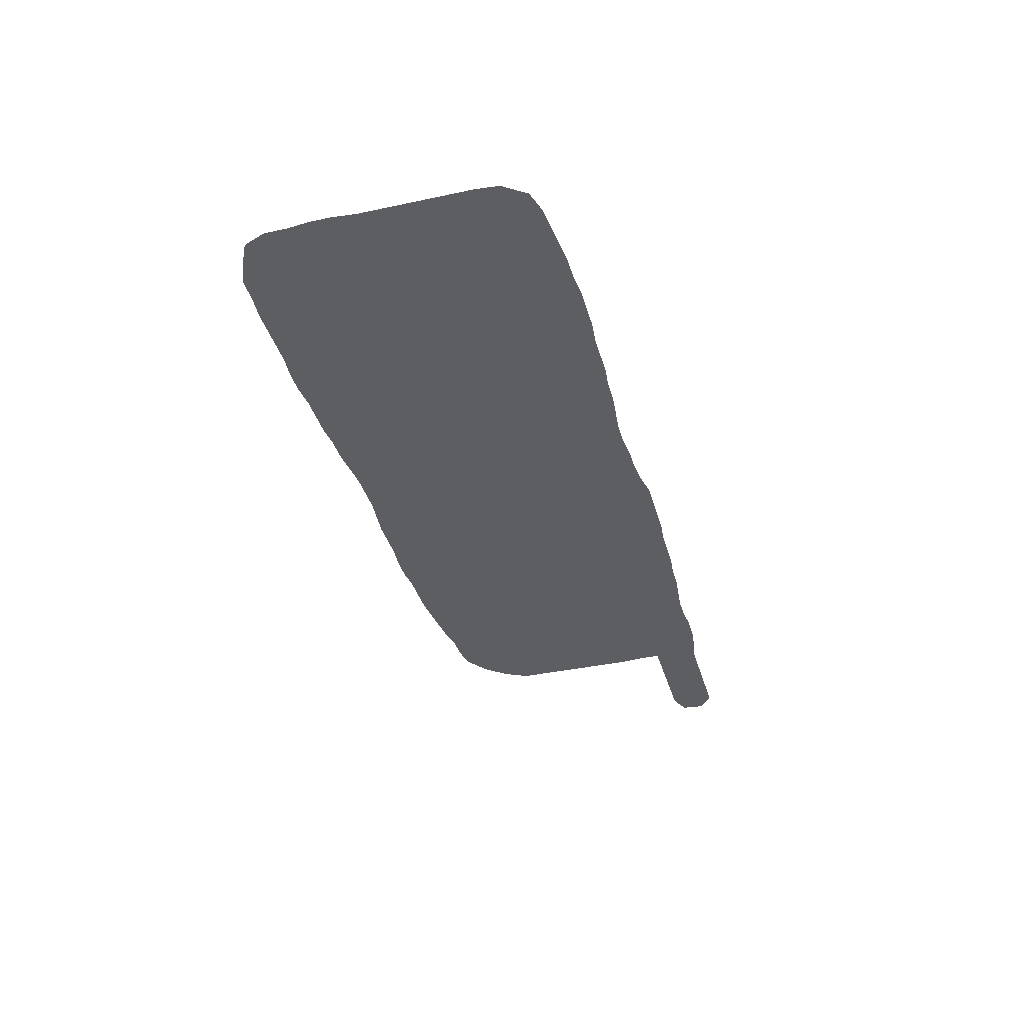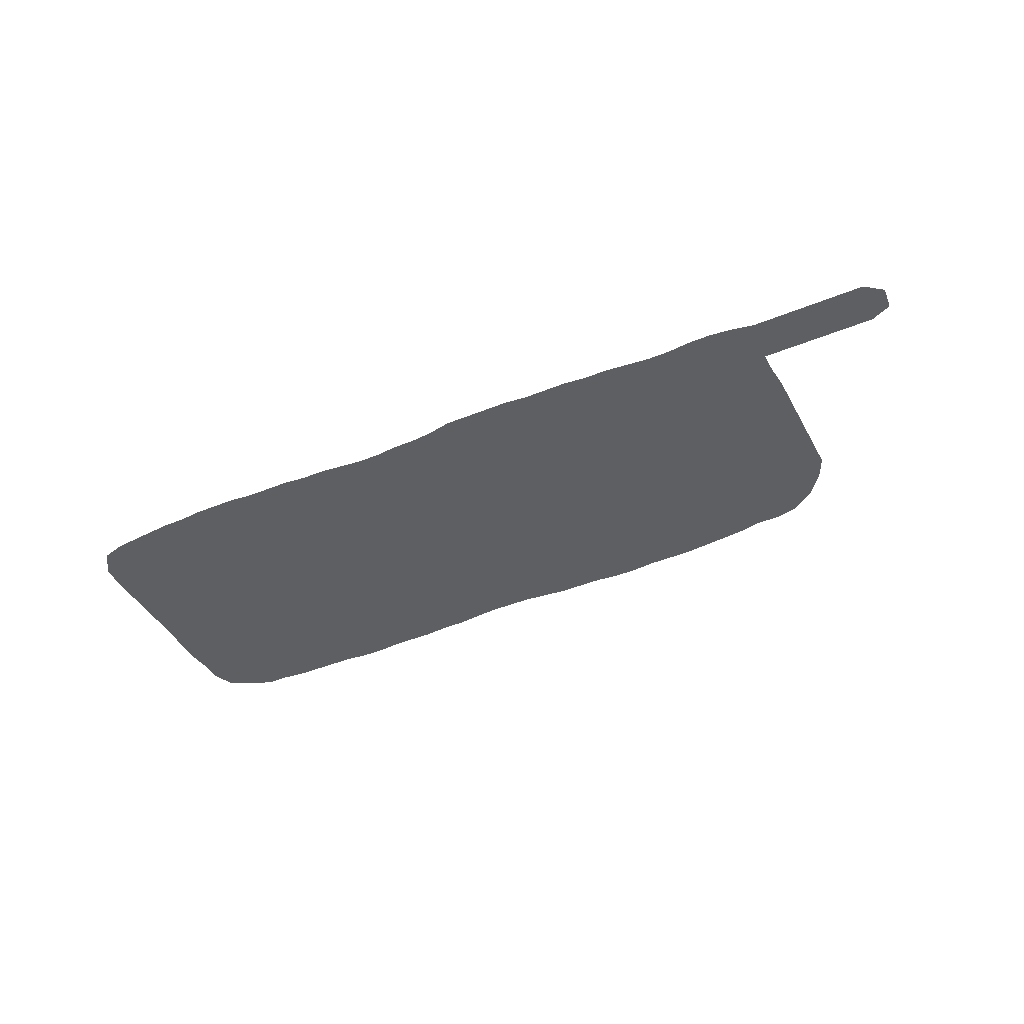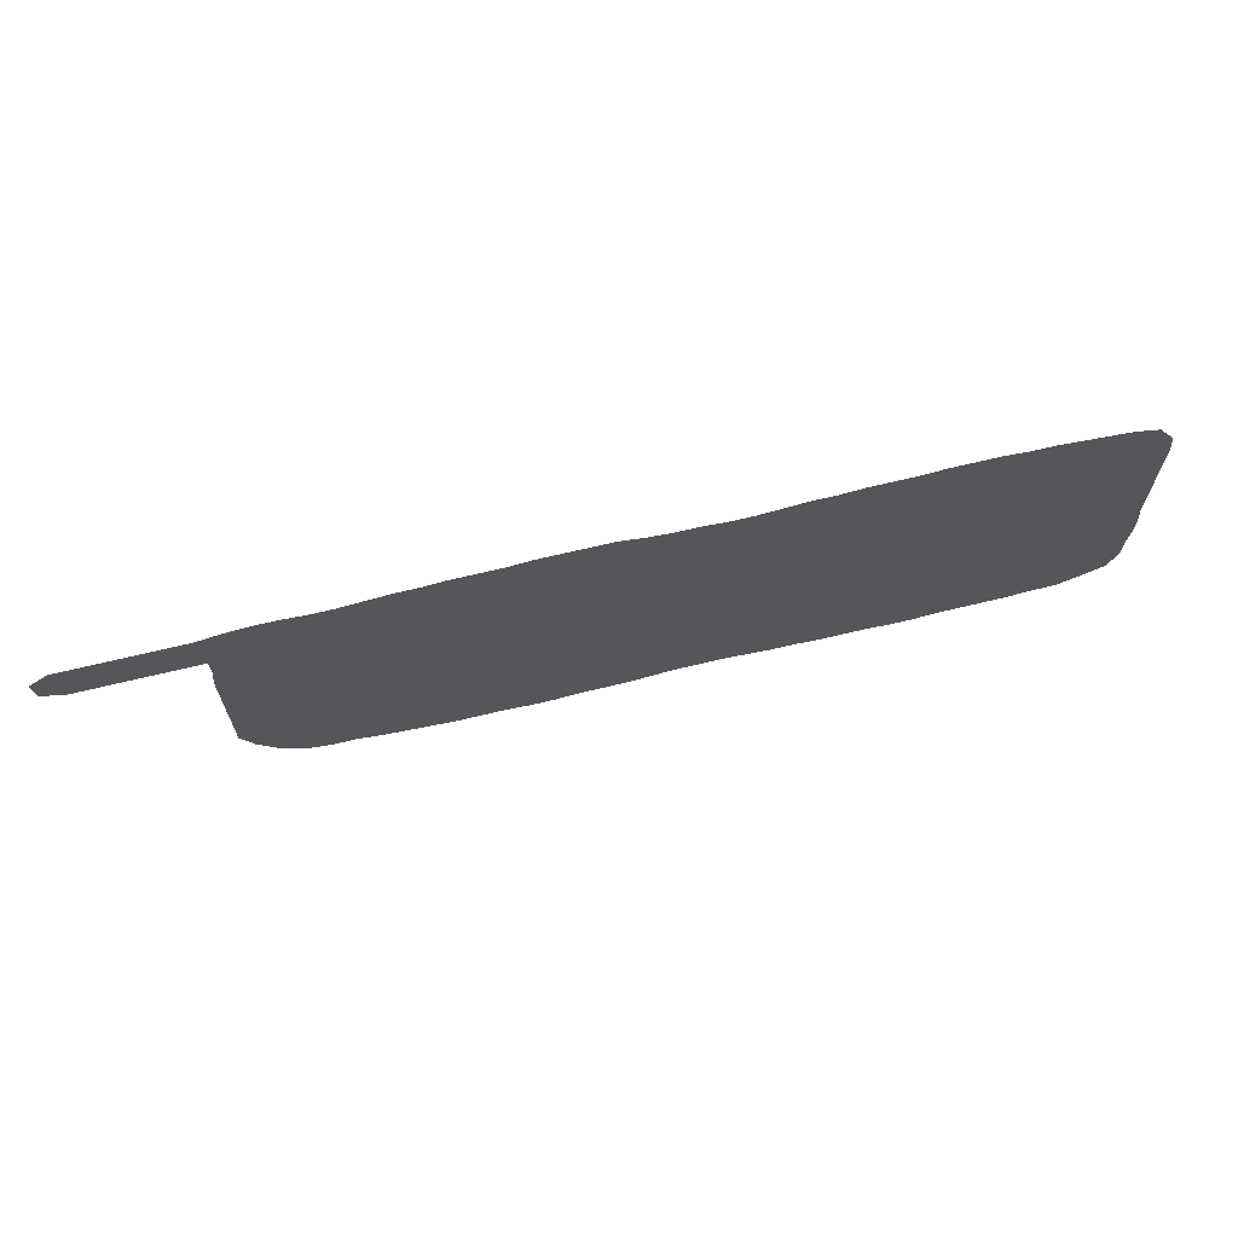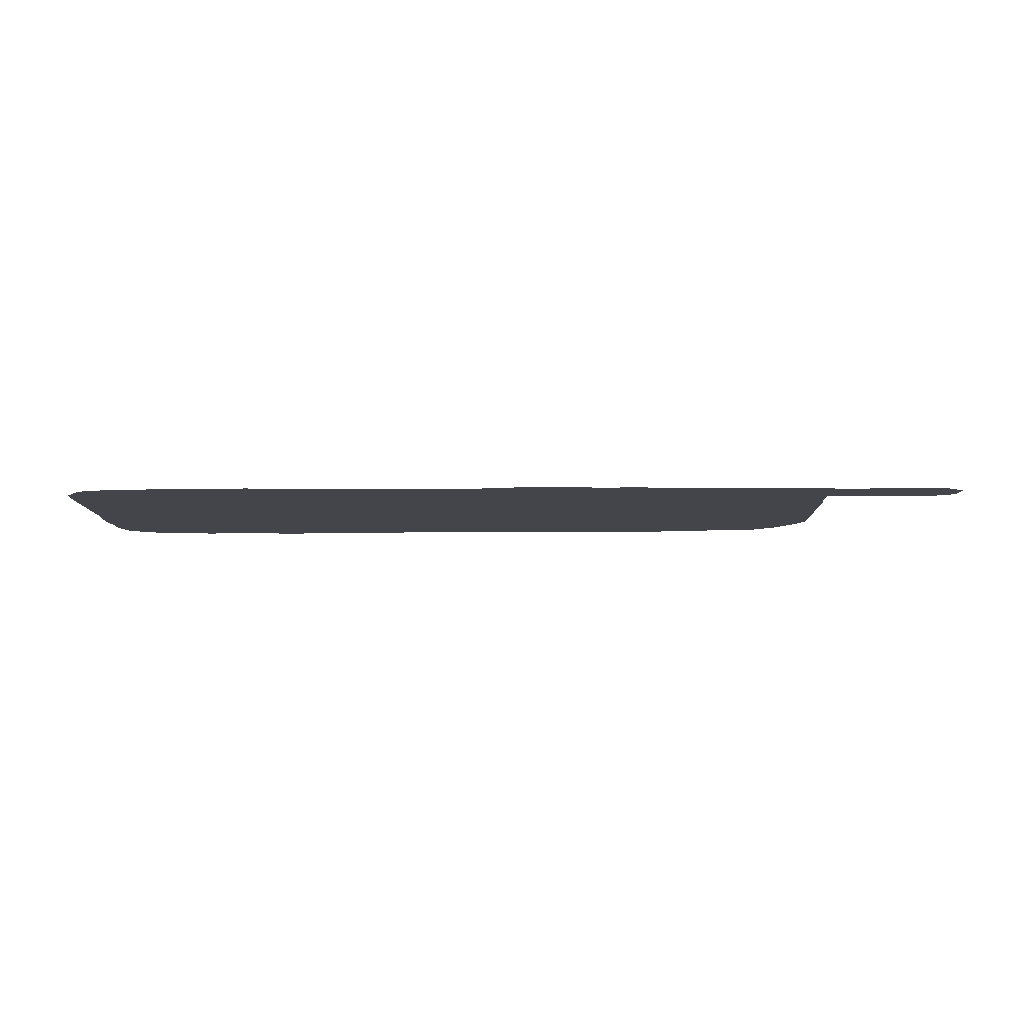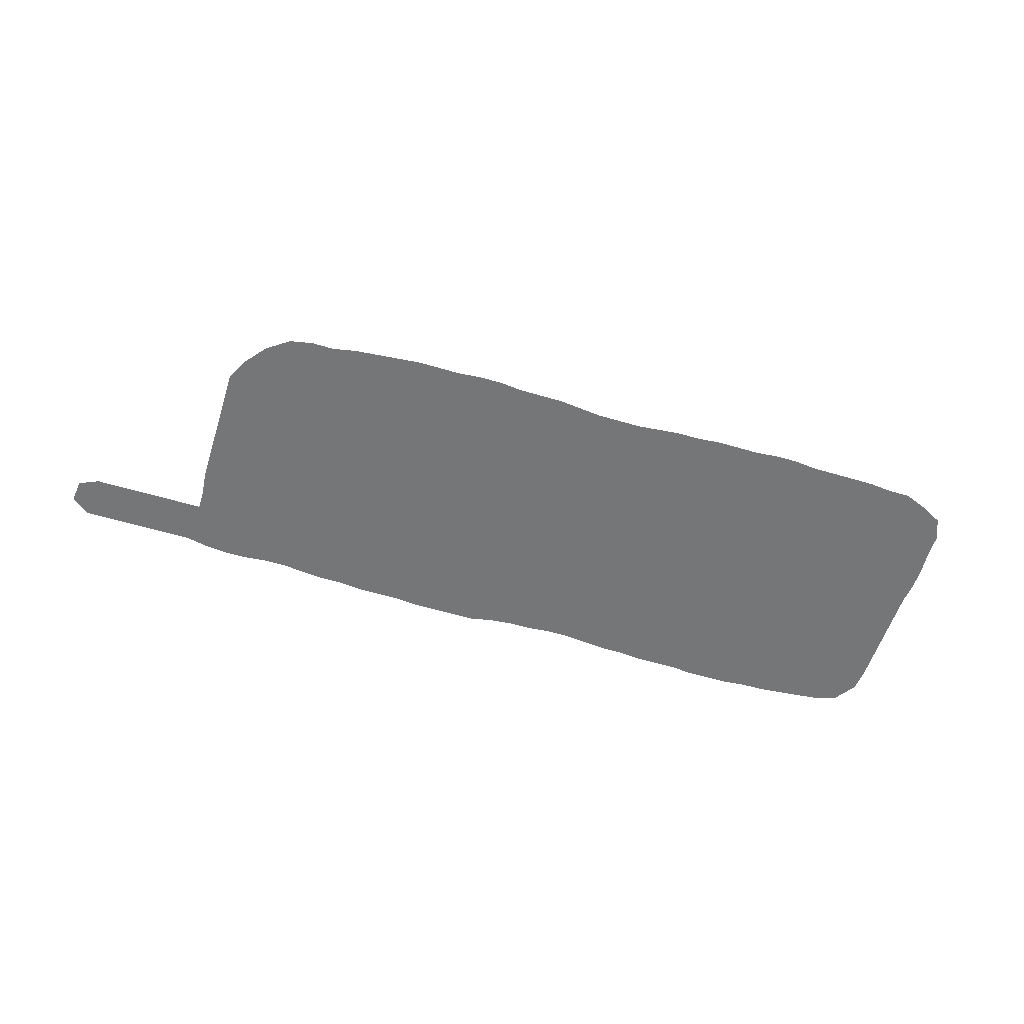
<metadata>
{"format":"obj","ext":"obj","renderer":"f3d","projection":"perspective","resolution":1024,"background":"white","views":[{"elev":-37.4,"azim":105.4,"up":"+Z"},{"elev":-42.0,"azim":-153.6,"up":"+Z"},{"elev":67.0,"azim":-13.7,"up":"+Y"},{"elev":-9.3,"azim":-178.8,"up":"+Z"},{"elev":-56.8,"azim":-17.3,"up":"+Z"}]}
</metadata>
<code>
v 0.1415 0.1751 0
v 0.1415 0.199 0
v 0.1415 0.223 0
v 0.1439 0.247 0
v 0.1439 0.2686 0
v 0.1199 0.2686 0
v 0.09592 0.2686 0
v 0.07194 0.2686 0
v 0.04796 0.2686 0
v 0.02398 0.2686 0
v 0.002398 0.2782 0
v 0 0.3022 0
v 0.01919 0.3165 0
v 0.04317 0.3165 0
v 0.06715 0.3165 0
v 0.09113 0.3165 0
v 0.1151 0.3165 0
v 0.1391 0.3165 0
v 0.1631 0.3213 0
v 0.187 0.3237 0
v 0.211 0.3237 0
v 0.235 0.3213 0
v 0.259 0.3213 0
v 0.283 0.3237 0
v 0.307 0.3261 0
v 0.3309 0.3261 0
v 0.3549 0.3285 0
v 0.3789 0.3285 0
v 0.4029 0.3285 0
v 0.4269 0.3309 0
v 0.4508 0.3309 0
v 0.4748 0.3309 0
v 0.4988 0.3309 0
v 0.5228 0.3261 0
v 0.5468 0.3237 0
v 0.5707 0.3237 0
v 0.5947 0.3213 0
v 0.6187 0.3213 0
v 0.6427 0.3237 0
v 0.6667 0.3261 0
v 0.6906 0.3261 0
v 0.7146 0.3285 0
v 0.7386 0.3285 0
v 0.7626 0.3285 0
v 0.7866 0.3309 0
v 0.8105 0.3309 0
v 0.8345 0.3309 0
v 0.8585 0.3285 0
v 0.8825 0.3285 0
v 0.9065 0.3261 0
v 0.9305 0.3237 0
v 0.9544 0.3213 0
v 0.9784 0.3141 0
v 0.9952 0.2902 0
v 0.9976 0.2662 0
v 0.9976 0.2422 0
v 0.9976 0.2182 0
v 0.9976 0.1942 0
v 0.9976 0.1703 0
v 0.9976 0.1463 0
v 1 0.1223 0
v 1 0.09832 0
v 0.9976 0.07434 0
v 0.9976 0.05036 0
v 0.988 0.02638 0
v 0.964 0.01439 0
v 0.9401 0.004796 0
v 0.9161 0.004796 0
v 0.8921 0.002398 0
v 0.8681 0.002398 0
v 0.8441 0.002398 0
v 0.8201 0.002398 0
v 0.7962 0 0
v 0.7722 0 0
v 0.7482 0.002398 0
v 0.7242 0.002398 0
v 0.7002 0.002398 0
v 0.6763 0.004796 0
v 0.6523 0.004796 0
v 0.6283 0.007194 0
v 0.6043 0.009592 0
v 0.5803 0.009592 0
v 0.5564 0.009592 0
v 0.5324 0.007194 0
v 0.5084 0.004796 0
v 0.4844 0.004796 0
v 0.4604 0.004796 0
v 0.4365 0.002398 0
v 0.4125 0.002398 0
v 0.3885 0.004796 0
v 0.3645 0.004796 0
v 0.3405 0.004796 0
v 0.3165 0.007194 0
v 0.2926 0.009592 0
v 0.2686 0.01199 0
v 0.2446 0.01679 0
v 0.2206 0.01679 0
v 0.1966 0.02158 0
v 0.1727 0.03837 0
v 0.1535 0.06235 0
v 0.1415 0.08633 0
v 0.1415 0.1103 0
v 0.1415 0.1343 0
v 0.1415 0.1583 0
f 61 69 62
f 62 69 68
f 62 68 63
f 97 99 98
f 26 93 92
f 52 54 53
f 61 70 69
f 48 58 49
f 41 78 77
f 63 68 66
f 63 66 64
f 64 66 65
f 44 73 45
f 48 59 58
f 48 71 59
f 44 74 73
f 35 84 83
f 28 90 29
f 3 22 4
f 4 22 21
f 66 68 67
f 95 104 96
f 96 104 103
f 49 58 57
f 52 55 54
f 51 55 52
f 51 56 55
f 30 87 31
f 34 84 35
f 60 71 70
f 59 71 60
f 60 70 61
f 48 72 71
f 45 72 46
f 45 73 72
f 40 78 41
f 38 81 80
f 29 90 89
f 1 23 2
f 1 24 23
f 3 23 22
f 2 23 3
f 26 94 93
f 1 94 24
f 1 104 94
f 94 104 95
f 9 15 14
f 10 13 12
f 10 12 11
f 10 14 13
f 9 14 10
f 96 103 102
f 50 57 56
f 50 56 51
f 49 57 50
f 42 76 43
f 41 76 42
f 41 77 76
f 31 87 32
f 32 34 33
f 32 87 86
f 32 86 34
f 47 72 48
f 46 72 47
f 35 83 36
f 39 79 78
f 39 78 40
f 39 80 79
f 38 80 39
f 26 92 91
f 26 91 27
f 27 91 28
f 28 91 90
f 29 89 88
f 30 88 87
f 29 88 30
f 25 94 26
f 24 94 25
f 7 16 8
f 8 16 15
f 8 15 9
f 100 102 101
f 97 100 99
f 96 100 97
f 96 102 100
f 43 75 44
f 43 76 75
f 44 75 74
f 34 85 84
f 34 86 85
f 37 82 81
f 37 81 38
f 37 83 82
f 36 83 37
f 5 20 19
f 5 21 20
f 4 21 5
f 7 17 16
f 6 17 7
f 5 18 6
f 6 18 17
f 5 19 18

</code>
